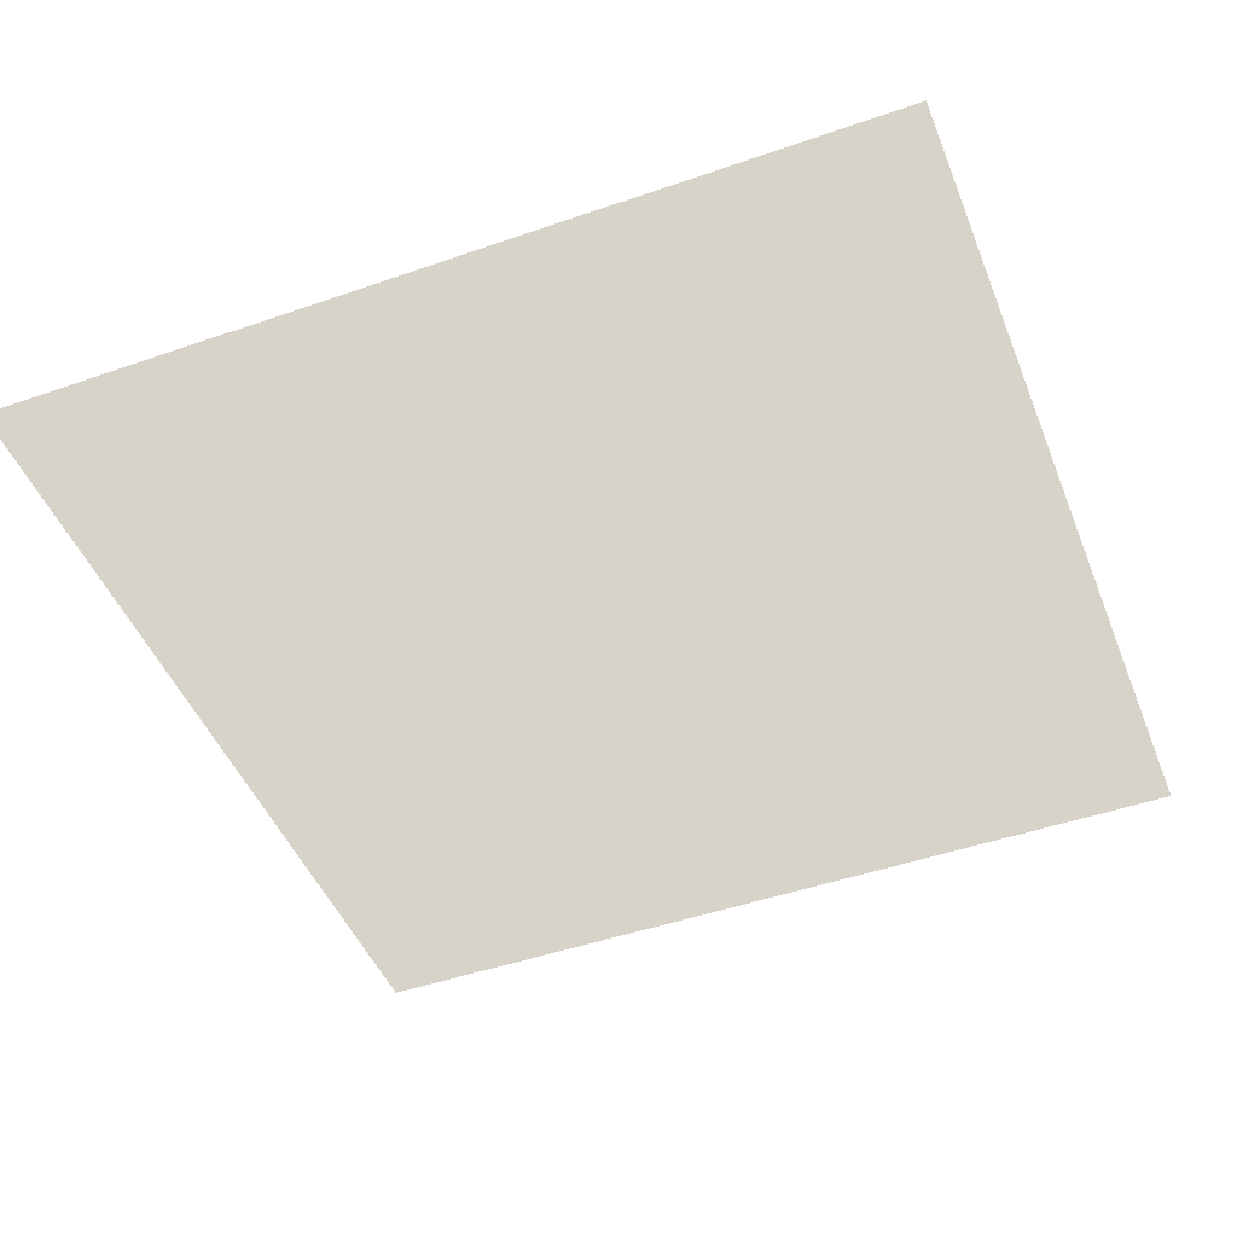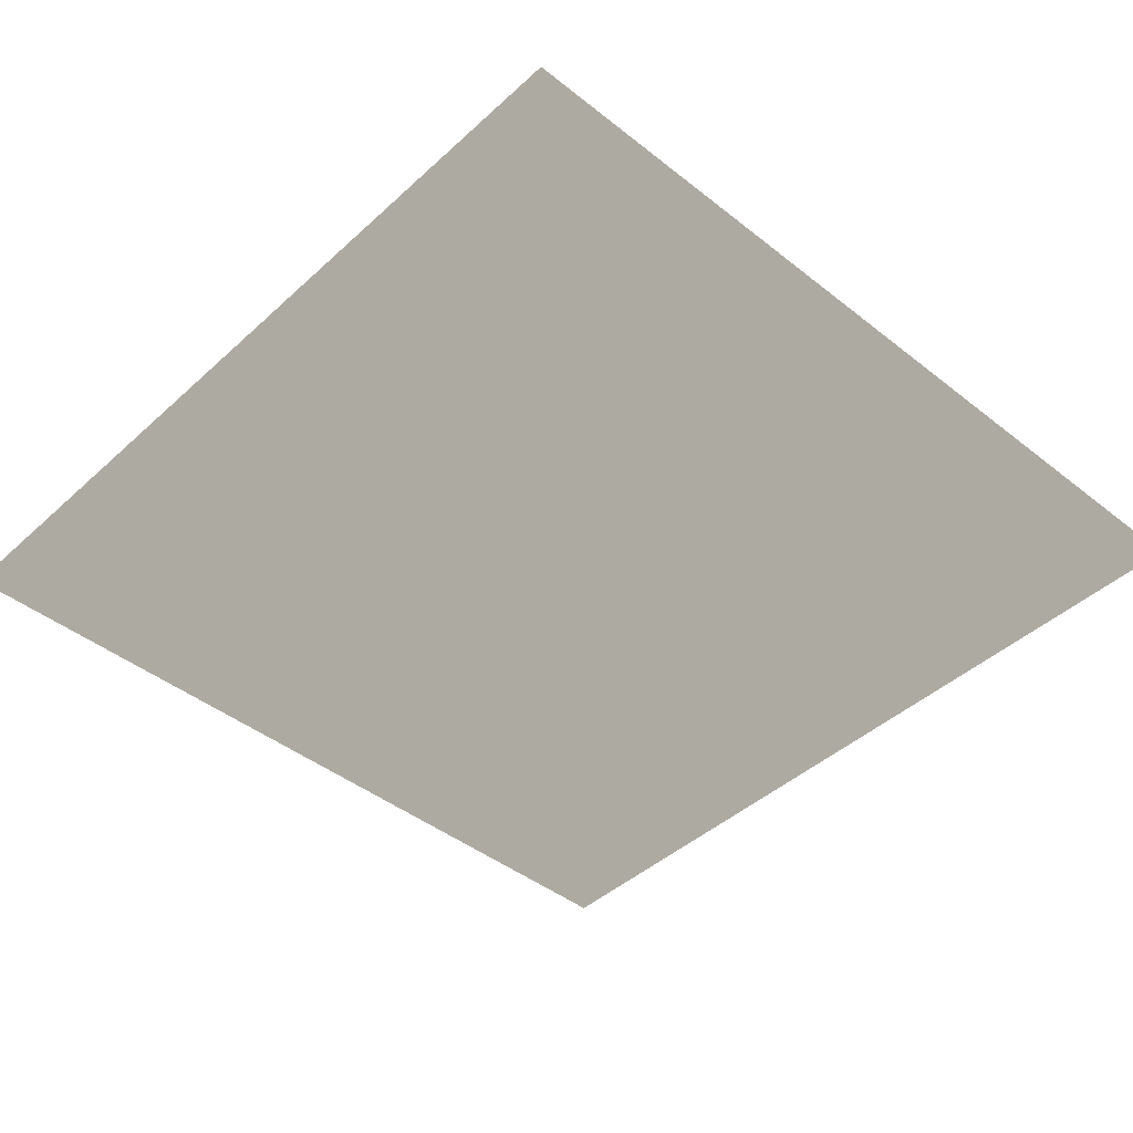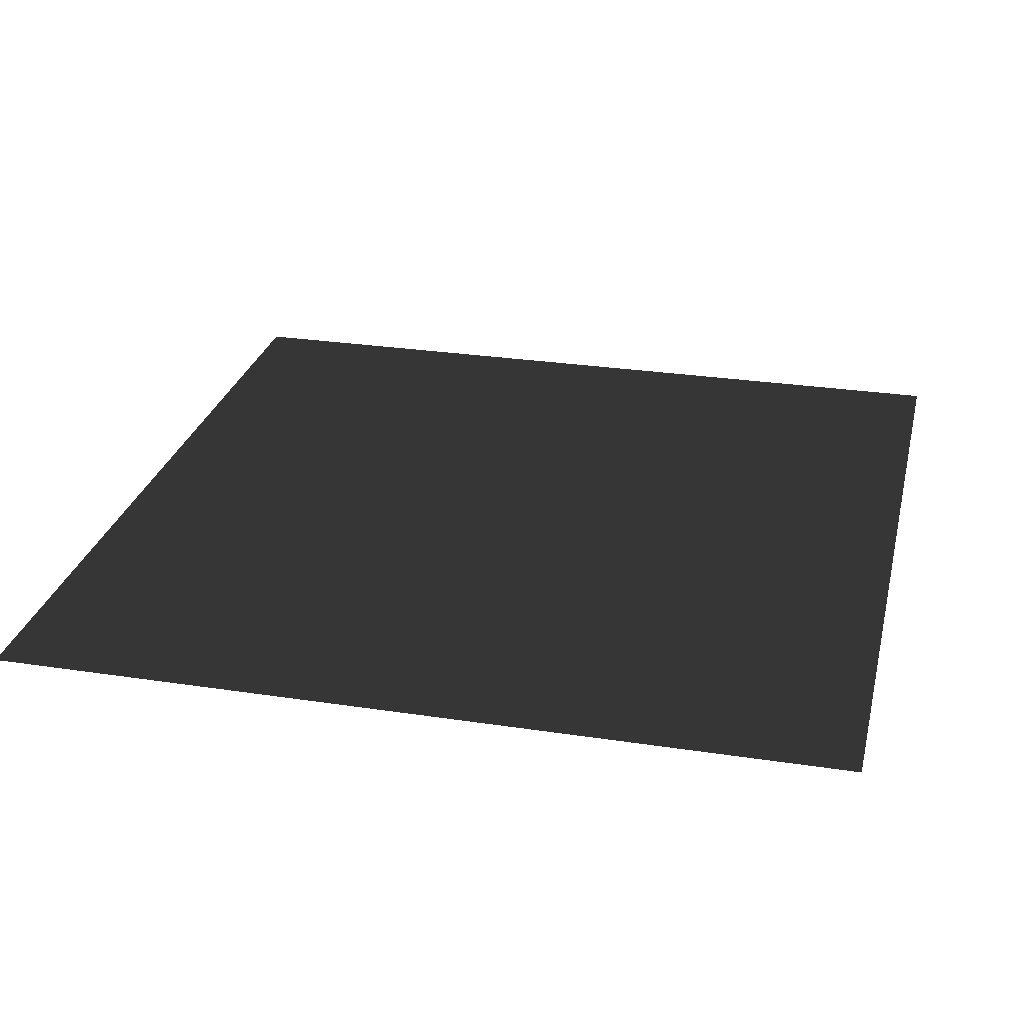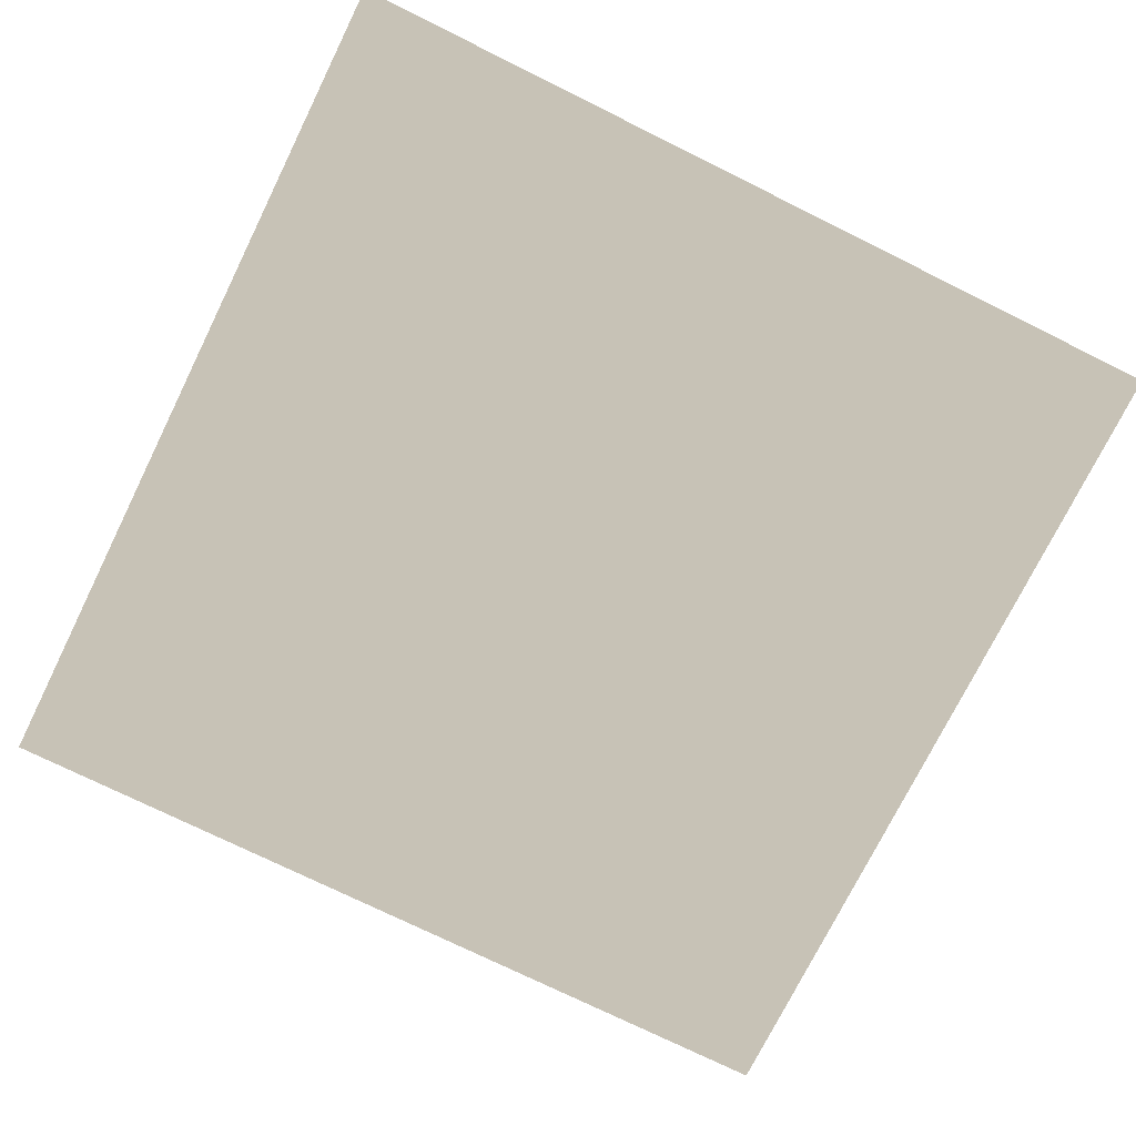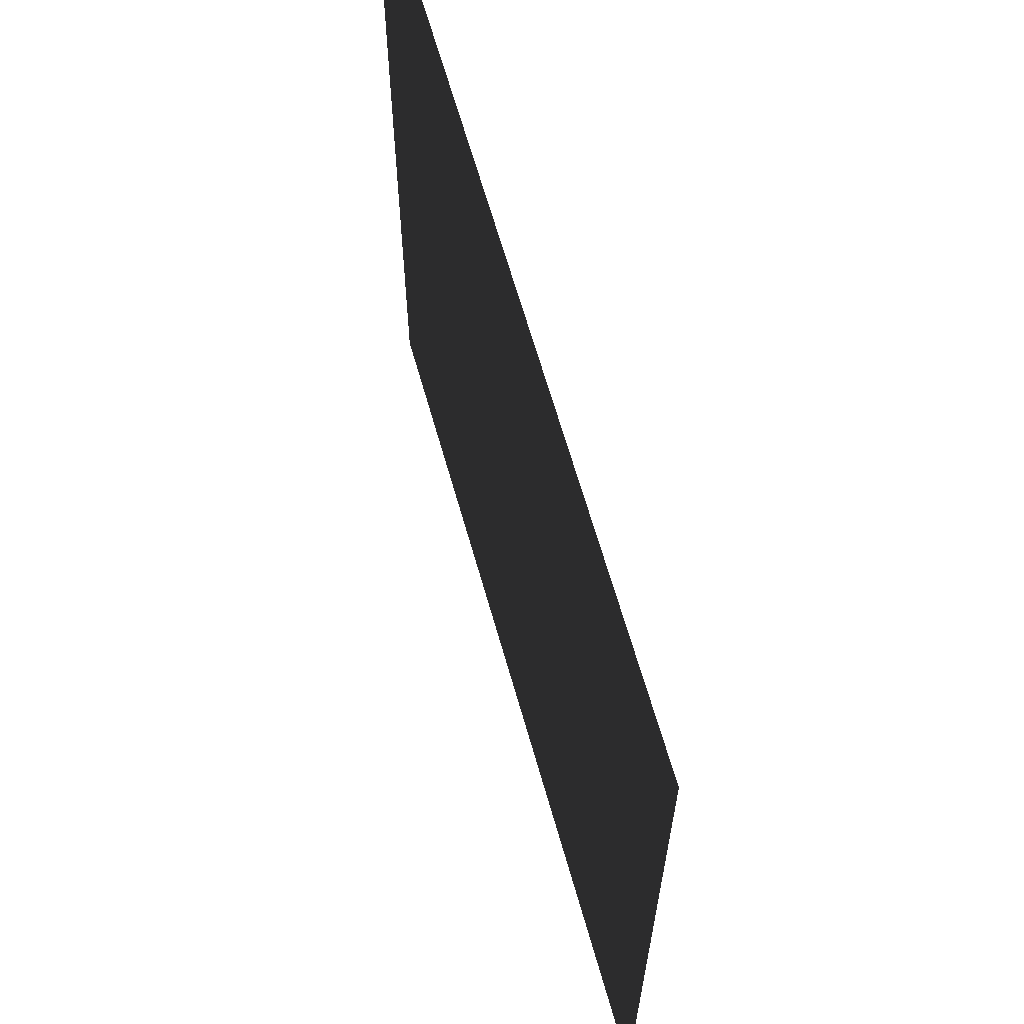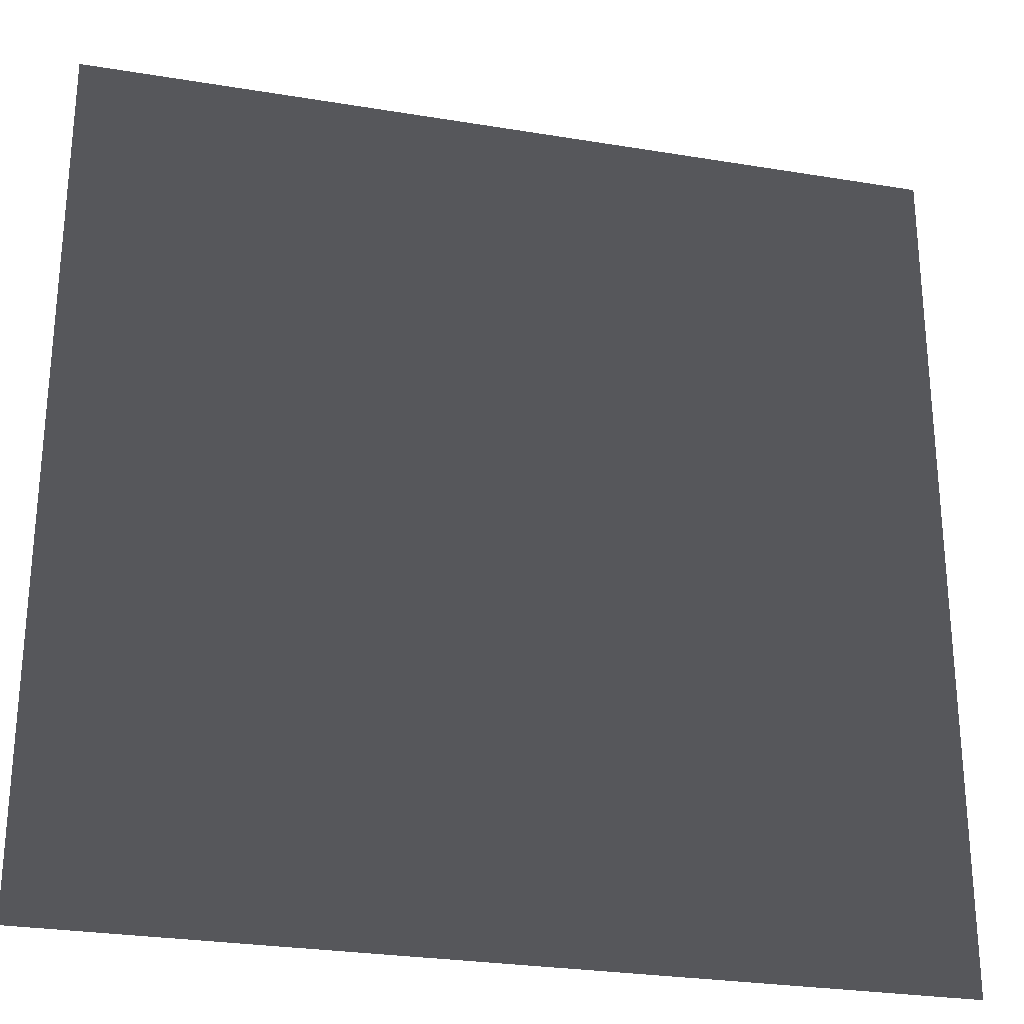
<metadata>
{"format":"obj","ext":"obj","renderer":"f3d","projection":"perspective","resolution":1024,"background":"white","views":[{"elev":-47.3,"azim":-158.6,"up":"+Y"},{"elev":-43.4,"azim":-133.0,"up":"+Y"},{"elev":27.5,"azim":103.2,"up":"+Y"},{"elev":-74.5,"azim":153.7,"up":"+Y"},{"elev":65.0,"azim":74.2,"up":"+Z"},{"elev":-27.1,"azim":-14.4,"up":"+Z"}]}
</metadata>
<code>
v -1 -1 1
v 1 -1 1
v -1 1 1
v 1 1 1
v -1 1 -1
v 1 1 -1
v -1 -1 -1
v 1 -1 -1
f 3 4 5
f 5 4 6

</code>
